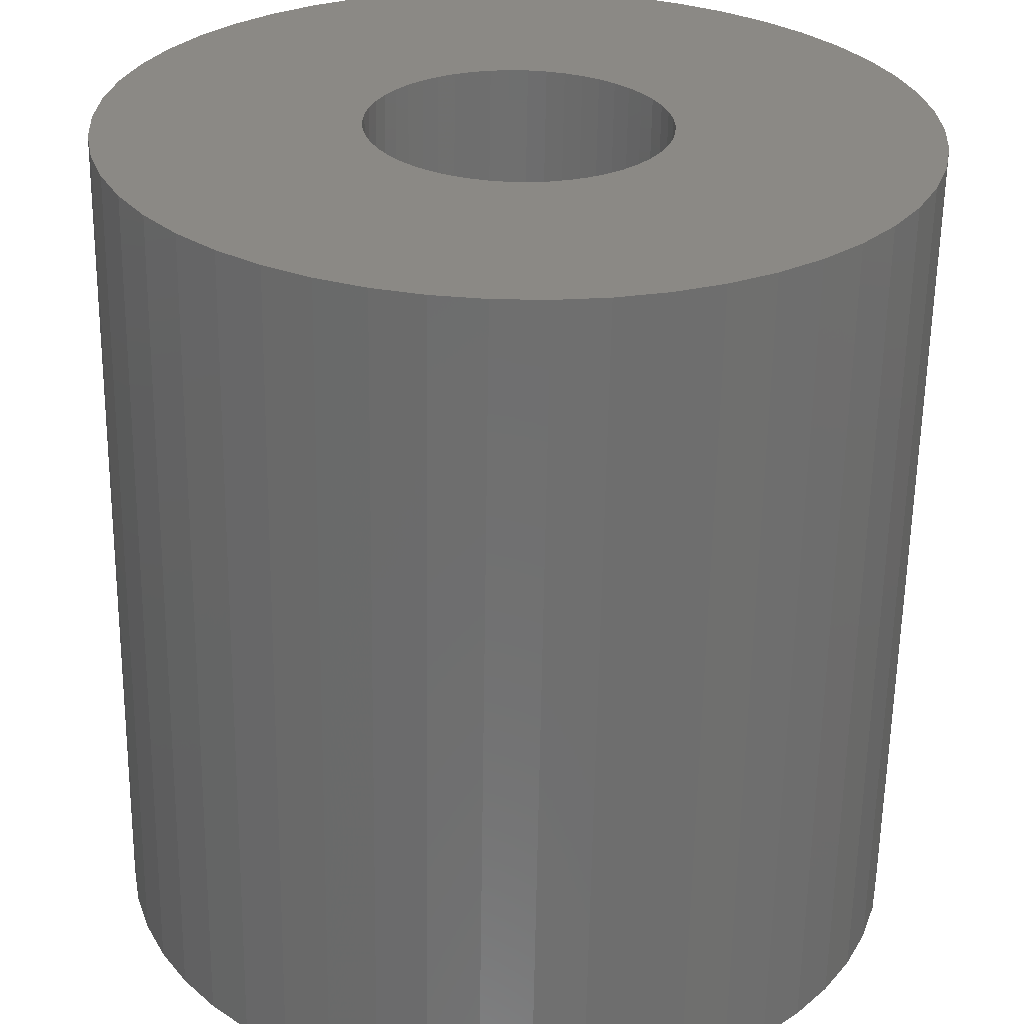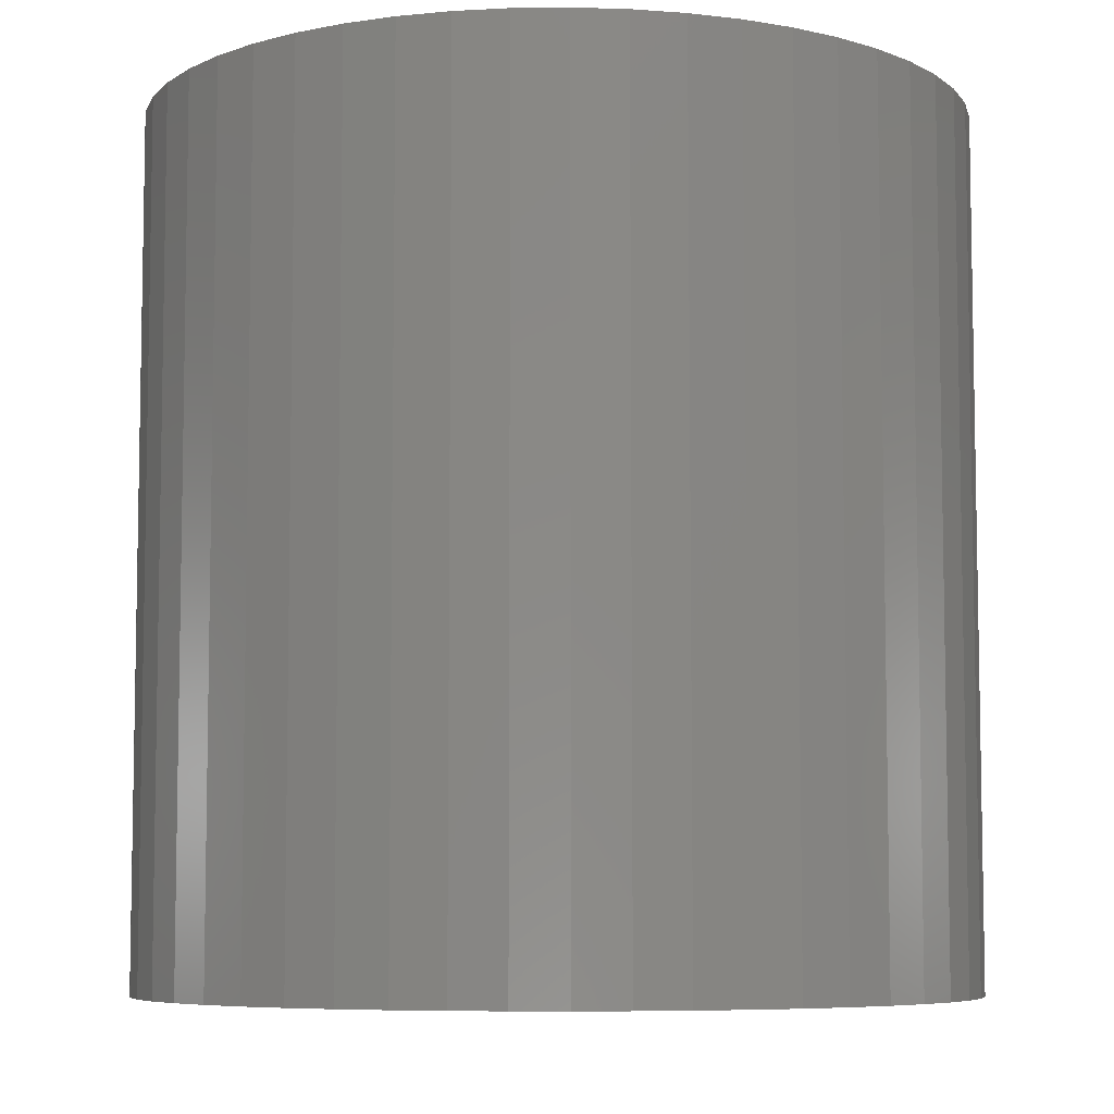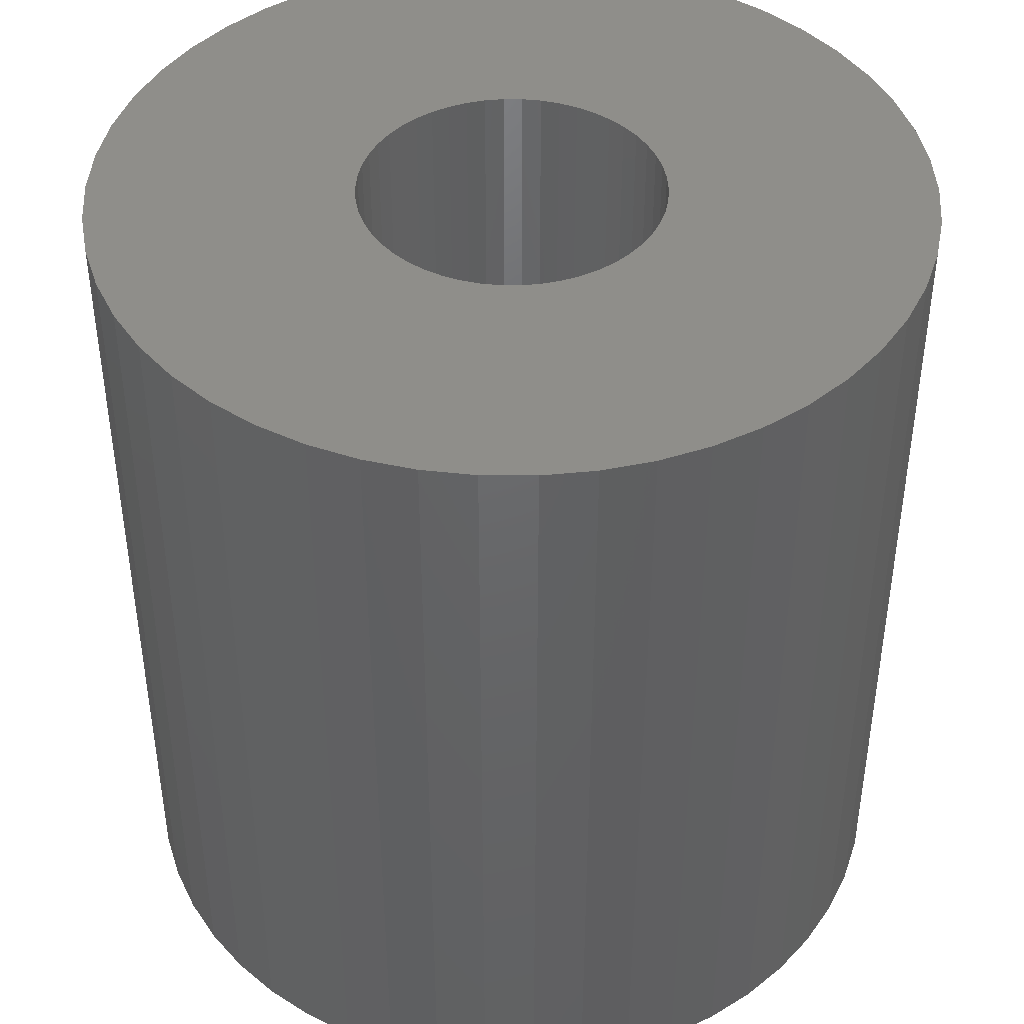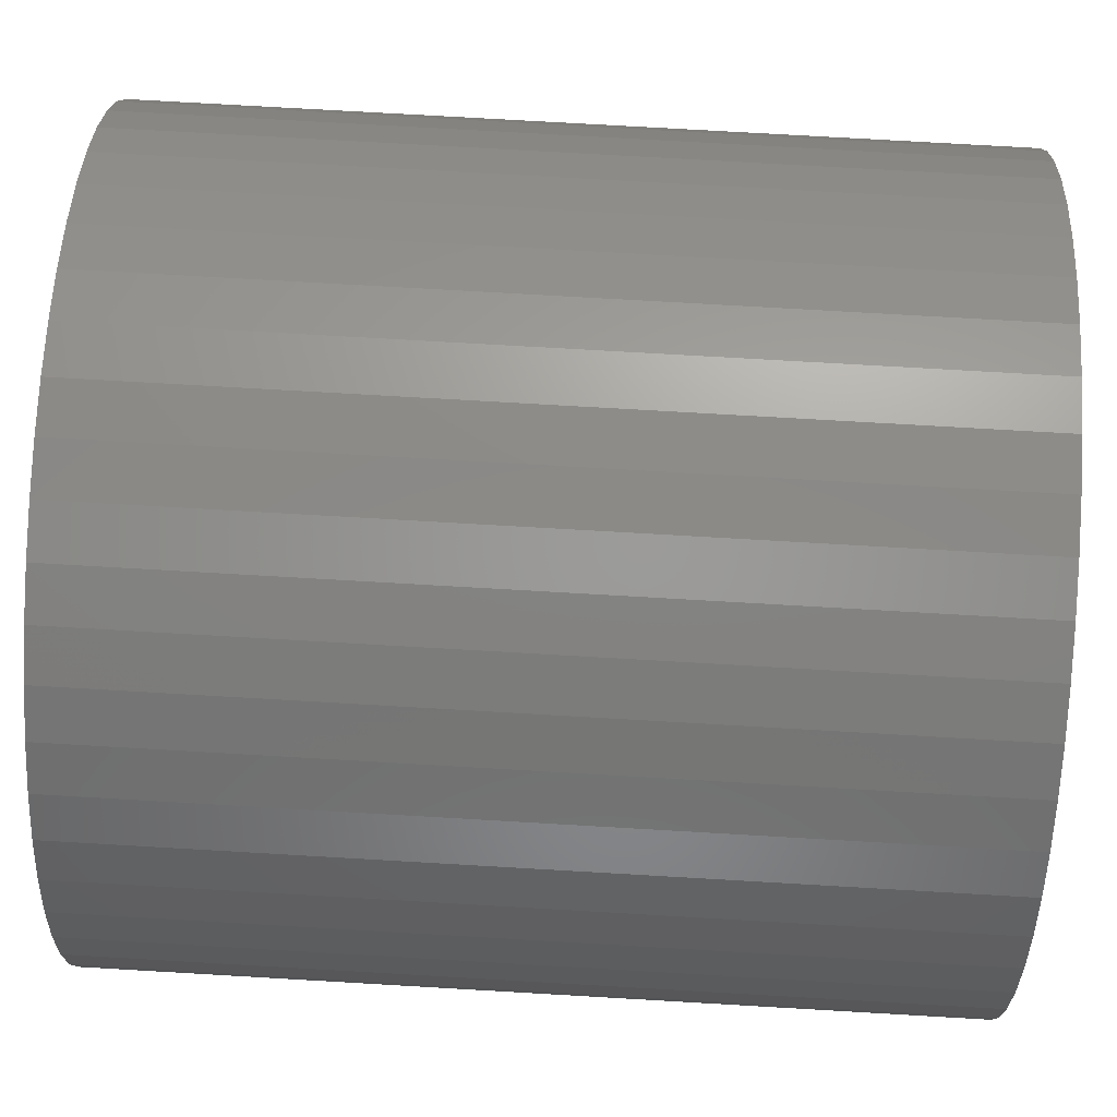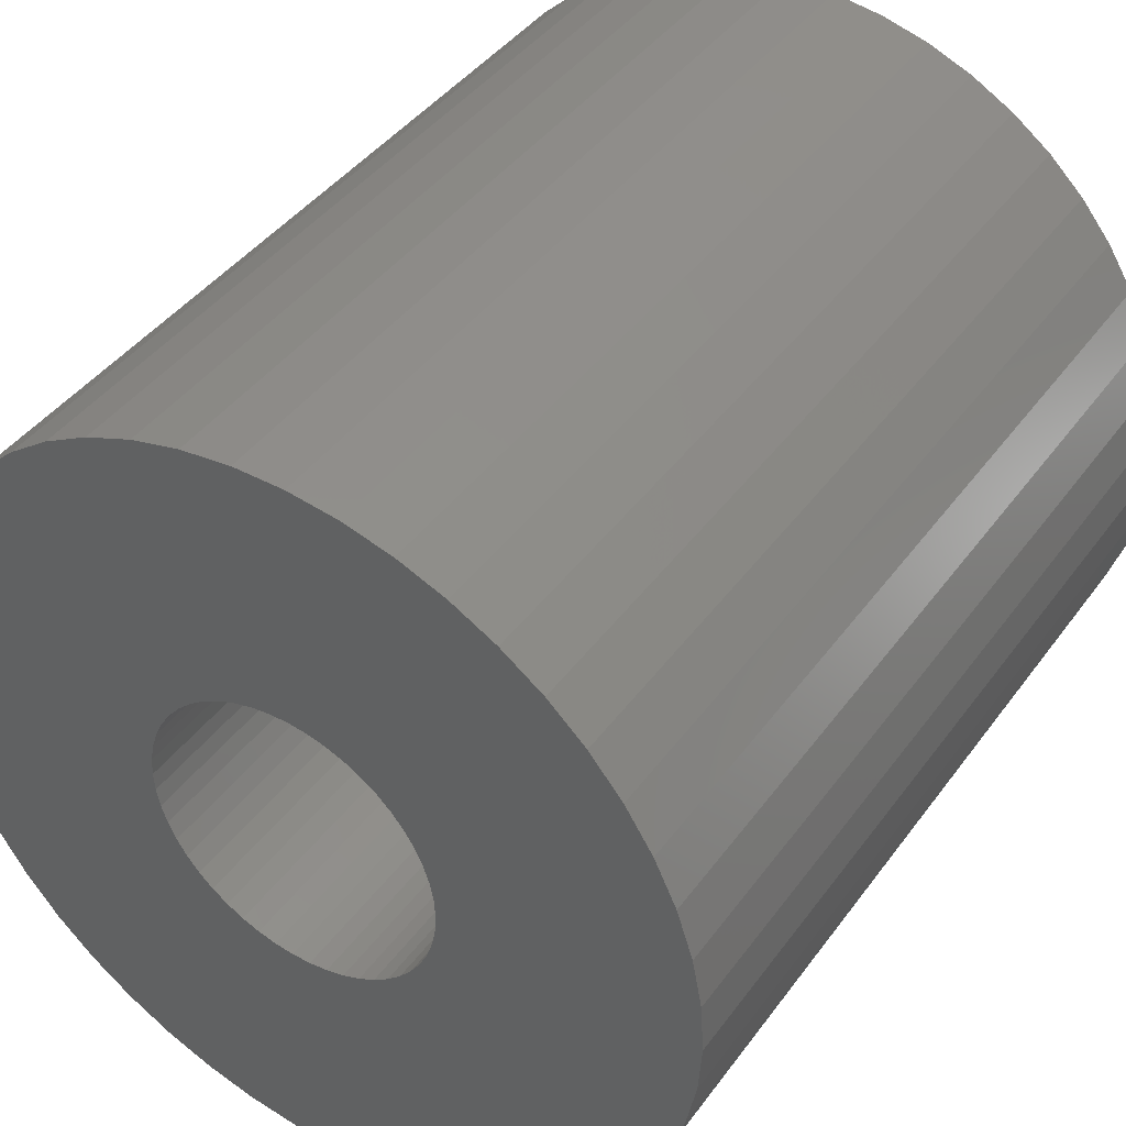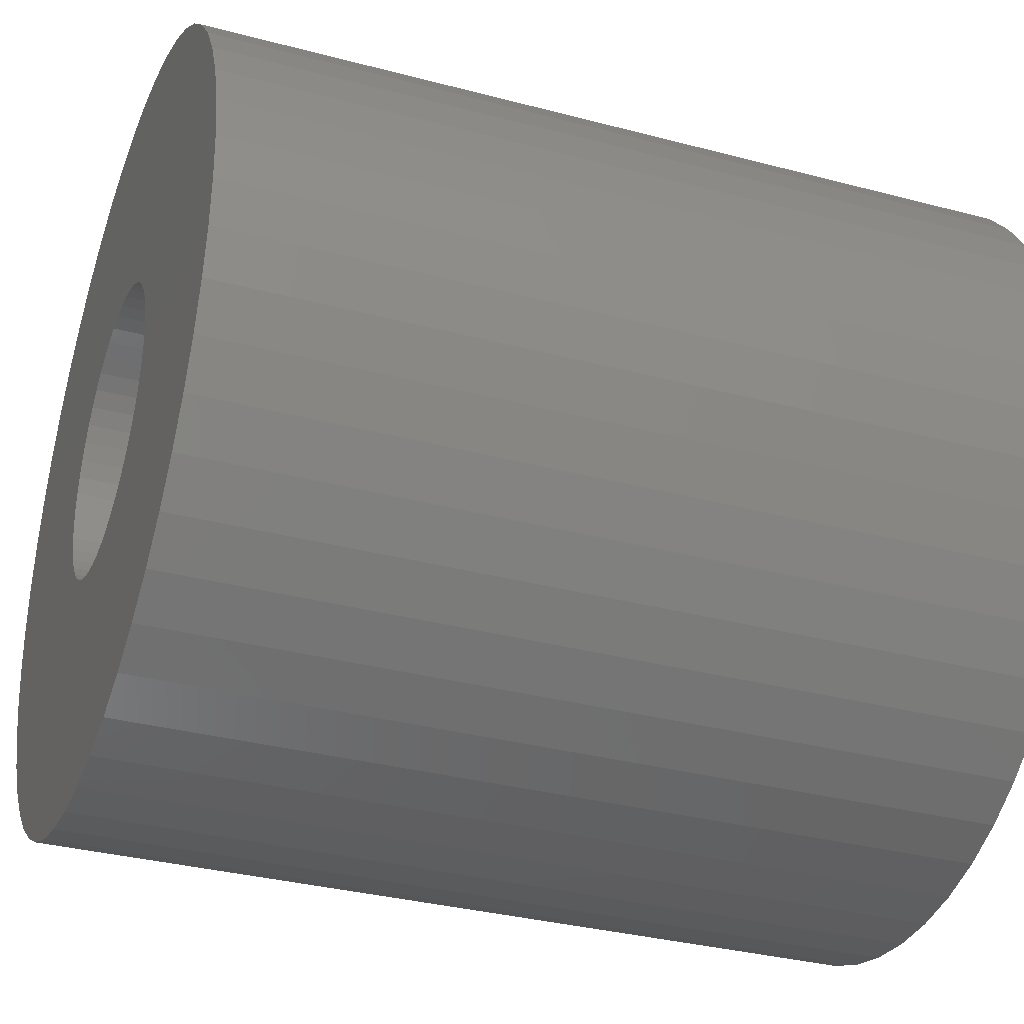
<metadata>
{"format":"stl","ext":"stl","renderer":"f3d","projection":"perspective","resolution":1024,"background":"white","views":[{"elev":-61.1,"azim":-0.9,"up":"+Y"},{"elev":-6.9,"azim":16.4,"up":"+Z"},{"elev":43.2,"azim":-172.4,"up":"+Z"},{"elev":75.8,"azim":93.3,"up":"+Y"},{"elev":42.0,"azim":33.0,"up":"+Y"},{"elev":-33.4,"azim":-110.0,"up":"+Y"}]}
</metadata>
<code>
# stl→obj: 200 verts, 400 faces
v 24.5 0 25.5
v 24.31 3.071 -25.5
v 24.31 3.071 25.5
v 24.5 0 -25.5
v -24.5 0 -25.5
v -24.31 3.071 25.5
v -24.31 3.071 -25.5
v -24.5 0 25.5
v 1.538 24.45 -25.5
v -1.538 24.45 25.5
v 1.538 24.45 25.5
v -1.538 24.45 -25.5
v -1.538 -24.45 -25.5
v 1.538 -24.45 25.5
v -1.538 -24.45 25.5
v 1.538 -24.45 -25.5
v 17.86 16.77 -25.5
v 15.62 18.88 25.5
v 17.86 16.77 25.5
v 15.62 18.88 -25.5
v -15.62 18.88 -25.5
v -17.86 16.77 25.5
v -15.62 18.88 25.5
v -17.86 16.77 -25.5
v -7.571 23.3 -25.5
v -10.43 22.17 25.5
v -7.571 23.3 25.5
v -10.43 22.17 -25.5
v 22.78 9.019 25.5
v 21.47 11.8 -25.5
v 21.47 11.8 25.5
v 22.78 9.019 -25.5
v 19.82 14.4 -25.5
v 19.82 14.4 25.5
v 10.43 22.17 -25.5
v 7.571 23.3 25.5
v 10.43 22.17 25.5
v 7.571 23.3 -25.5
v 13.13 20.69 -25.5
v 13.13 20.69 25.5
v -22.78 9.019 -25.5
v -21.47 11.8 25.5
v -21.47 11.8 -25.5
v -22.78 9.019 25.5
v -19.82 14.4 -25.5
v -19.82 14.4 25.5
v -23.73 6.093 -25.5
v -23.73 6.093 25.5
v -4.591 24.07 -25.5
v -4.591 24.07 25.5
v 4.591 -24.07 25.5
v 4.591 -24.07 -25.5
v 23.73 6.093 25.5
v 23.73 6.093 -25.5
v 4.591 24.07 25.5
v 4.591 24.07 -25.5
v 9 0 25.5
v 8.929 1.128 25.5
v 24.31 -3.071 25.5
v 8.717 2.238 25.5
v 8.929 -1.128 25.5
v 8.368 3.313 25.5
v 23.73 -6.093 25.5
v 7.887 4.336 25.5
v 8.717 -2.238 25.5
v 7.281 5.29 25.5
v 22.78 -9.019 25.5
v 6.561 6.161 25.5
v 8.368 -3.313 25.5
v 5.737 6.935 25.5
v 21.47 -11.8 25.5
v 4.822 7.599 25.5
v 7.887 -4.336 25.5
v 19.82 -14.4 25.5
v 3.832 8.143 25.5
v 2.781 8.56 25.5
v 1.686 8.841 25.5
v 0.5651 8.982 25.5
v -0.5651 8.982 25.5
v -1.686 8.841 25.5
v -2.781 8.56 25.5
v -3.832 8.143 25.5
v -4.822 7.599 25.5
v -13.13 20.69 25.5
v -5.737 6.935 25.5
v -6.561 6.161 25.5
v -7.281 5.29 25.5
v -7.887 4.336 25.5
v 7.281 -5.29 25.5
v 17.86 -16.77 25.5
v 6.561 -6.161 25.5
v 15.62 -18.88 25.5
v 5.737 -6.935 25.5
v 13.13 -20.69 25.5
v 4.822 -7.599 25.5
v 10.43 -22.17 25.5
v 3.832 -8.143 25.5
v 7.571 -23.3 25.5
v 2.781 -8.56 25.5
v 1.686 -8.841 25.5
v 0.5651 -8.982 25.5
v -0.5651 -8.982 25.5
v -1.686 -8.841 25.5
v -4.591 -24.07 25.5
v -2.781 -8.56 25.5
v -7.571 -23.3 25.5
v -3.832 -8.143 25.5
v -10.43 -22.17 25.5
v -4.822 -7.599 25.5
v -13.13 -20.69 25.5
v -5.737 -6.935 25.5
v -15.62 -18.88 25.5
v -6.561 -6.161 25.5
v -17.86 -16.77 25.5
v -7.281 -5.29 25.5
v -19.82 -14.4 25.5
v -7.887 -4.336 25.5
v -21.47 -11.8 25.5
v -8.368 -3.313 25.5
v -22.78 -9.019 25.5
v -8.717 -2.238 25.5
v -23.73 -6.093 25.5
v -8.929 -1.128 25.5
v -24.31 -3.071 25.5
v -9 0 25.5
v -8.368 3.313 25.5
v -8.717 2.238 25.5
v -8.929 1.128 25.5
v -13.13 20.69 -25.5
v 24.31 -3.071 -25.5
v 19.82 -14.4 -25.5
v 17.86 -16.77 -25.5
v 23.73 -6.093 -25.5
v 22.78 -9.019 -25.5
v -21.47 -11.8 -25.5
v -22.78 -9.019 -25.5
v 9 0 -25.5
v 8.929 -1.128 -25.5
v 8.717 -2.238 -25.5
v 8.929 1.128 -25.5
v 8.368 -3.313 -25.5
v 21.47 -11.8 -25.5
v 7.887 -4.336 -25.5
v 8.717 2.238 -25.5
v 7.281 -5.29 -25.5
v 6.561 -6.161 -25.5
v 15.62 -18.88 -25.5
v 8.368 3.313 -25.5
v 5.737 -6.935 -25.5
v 13.13 -20.69 -25.5
v 4.822 -7.599 -25.5
v 10.43 -22.17 -25.5
v 7.887 4.336 -25.5
v 3.832 -8.143 -25.5
v 7.571 -23.3 -25.5
v 2.781 -8.56 -25.5
v 1.686 -8.841 -25.5
v 0.5651 -8.982 -25.5
v -0.5651 -8.982 -25.5
v -1.686 -8.841 -25.5
v -4.591 -24.07 -25.5
v -2.781 -8.56 -25.5
v -7.571 -23.3 -25.5
v -3.832 -8.143 -25.5
v -10.43 -22.17 -25.5
v -4.822 -7.599 -25.5
v -13.13 -20.69 -25.5
v -5.737 -6.935 -25.5
v -15.62 -18.88 -25.5
v -6.561 -6.161 -25.5
v -17.86 -16.77 -25.5
v -7.281 -5.29 -25.5
v -19.82 -14.4 -25.5
v -7.887 -4.336 -25.5
v 7.281 5.29 -25.5
v 6.561 6.161 -25.5
v 5.737 6.935 -25.5
v 4.822 7.599 -25.5
v 3.832 8.143 -25.5
v 2.781 8.56 -25.5
v 1.686 8.841 -25.5
v 0.5651 8.982 -25.5
v -0.5651 8.982 -25.5
v -1.686 8.841 -25.5
v -2.781 8.56 -25.5
v -3.832 8.143 -25.5
v -4.822 7.599 -25.5
v -5.737 6.935 -25.5
v -6.561 6.161 -25.5
v -7.281 5.29 -25.5
v -7.887 4.336 -25.5
v -8.368 3.313 -25.5
v -8.717 2.238 -25.5
v -8.929 1.128 -25.5
v -9 0 -25.5
v -8.368 -3.313 -25.5
v -8.717 -2.238 -25.5
v -23.73 -6.093 -25.5
v -8.929 -1.128 -25.5
v -24.31 -3.071 -25.5
f 1 2 3
f 2 1 4
f 5 6 7
f 6 5 8
f 9 10 11
f 10 9 12
f 13 14 15
f 14 13 16
f 17 18 19
f 18 17 20
f 21 22 23
f 22 21 24
f 25 26 27
f 26 25 28
f 29 30 31
f 30 29 32
f 31 33 34
f 33 31 30
f 35 36 37
f 36 35 38
f 39 37 40
f 37 39 35
f 41 42 43
f 42 41 44
f 45 22 24
f 22 45 46
f 47 44 41
f 44 47 48
f 49 27 50
f 27 49 25
f 16 51 14
f 51 16 52
f 53 32 29
f 32 53 54
f 3 54 53
f 54 3 2
f 34 17 19
f 17 34 33
f 38 55 36
f 55 38 56
f 56 11 55
f 11 56 9
f 20 40 18
f 40 20 39
f 43 46 45
f 46 43 42
f 7 48 47
f 48 7 6
f 57 1 3
f 58 3 53
f 1 57 59
f 60 53 29
f 61 59 57
f 62 29 31
f 59 61 63
f 64 31 34
f 65 63 61
f 66 34 19
f 63 65 67
f 68 19 18
f 69 67 65
f 70 18 40
f 67 69 71
f 72 40 37
f 73 71 69
f 71 73 74
f 3 58 57
f 53 60 58
f 29 62 60
f 31 64 62
f 75 37 36
f 34 66 64
f 19 68 66
f 18 70 68
f 40 72 70
f 76 36 55
f 37 75 72
f 36 76 75
f 55 77 76
f 11 77 55
f 11 78 77
f 11 79 78
f 10 79 11
f 10 80 79
f 50 80 10
f 80 50 81
f 27 81 50
f 81 27 82
f 26 82 27
f 82 26 83
f 84 83 26
f 83 84 85
f 23 85 84
f 85 23 86
f 22 86 23
f 86 22 87
f 46 87 22
f 87 46 88
f 89 74 73
f 74 89 90
f 91 90 89
f 90 91 92
f 93 92 91
f 92 93 94
f 95 94 93
f 94 95 96
f 97 96 95
f 96 97 98
f 99 98 97
f 98 99 51
f 100 51 99
f 100 14 51
f 101 14 100
f 102 14 101
f 102 15 14
f 103 15 102
f 104 103 105
f 106 105 107
f 103 104 15
f 108 107 109
f 110 109 111
f 112 111 113
f 114 113 115
f 105 106 104
f 116 115 117
f 118 117 119
f 120 119 121
f 122 121 123
f 124 123 125
f 42 88 46
f 107 108 106
f 88 42 126
f 109 110 108
f 44 126 42
f 111 112 110
f 126 44 127
f 113 114 112
f 48 127 44
f 115 116 114
f 127 48 128
f 117 118 116
f 6 128 48
f 119 120 118
f 128 6 125
f 121 122 120
f 8 125 6
f 123 124 122
f 125 8 124
f 28 84 26
f 84 28 129
f 129 23 84
f 23 129 21
f 12 50 10
f 50 12 49
f 59 4 1
f 4 59 130
f 90 131 74
f 131 90 132
f 67 133 63
f 133 67 134
f 63 130 59
f 130 63 133
f 135 120 136
f 120 135 118
f 137 4 130
f 138 130 133
f 4 137 2
f 139 133 134
f 140 2 137
f 141 134 142
f 2 140 54
f 143 142 131
f 144 54 140
f 145 131 132
f 54 144 32
f 146 132 147
f 148 32 144
f 149 147 150
f 32 148 30
f 151 150 152
f 153 30 148
f 30 153 33
f 130 138 137
f 133 139 138
f 134 141 139
f 142 143 141
f 154 152 155
f 131 145 143
f 132 146 145
f 147 149 146
f 150 151 149
f 156 155 52
f 152 154 151
f 155 156 154
f 52 157 156
f 16 157 52
f 16 158 157
f 16 159 158
f 13 159 16
f 13 160 159
f 161 160 13
f 160 161 162
f 163 162 161
f 162 163 164
f 165 164 163
f 164 165 166
f 167 166 165
f 166 167 168
f 169 168 167
f 168 169 170
f 171 170 169
f 170 171 172
f 173 172 171
f 172 173 174
f 175 33 153
f 33 175 17
f 176 17 175
f 17 176 20
f 177 20 176
f 20 177 39
f 178 39 177
f 39 178 35
f 179 35 178
f 35 179 38
f 180 38 179
f 38 180 56
f 181 56 180
f 181 9 56
f 182 9 181
f 183 9 182
f 183 12 9
f 184 12 183
f 49 184 185
f 25 185 186
f 184 49 12
f 28 186 187
f 129 187 188
f 21 188 189
f 24 189 190
f 185 25 49
f 45 190 191
f 43 191 192
f 41 192 193
f 47 193 194
f 7 194 195
f 135 174 173
f 186 28 25
f 174 135 196
f 187 129 28
f 136 196 135
f 188 21 129
f 196 136 197
f 189 24 21
f 198 197 136
f 190 45 24
f 197 198 199
f 191 43 45
f 200 199 198
f 192 41 43
f 199 200 195
f 193 47 41
f 5 195 200
f 194 7 47
f 195 5 7
f 152 94 96
f 94 152 150
f 147 90 92
f 90 147 132
f 74 142 71
f 142 74 131
f 136 122 198
f 122 136 120
f 155 96 98
f 96 155 152
f 52 98 51
f 98 52 155
f 71 134 67
f 134 71 142
f 161 15 104
f 15 161 13
f 165 106 108
f 106 165 163
f 163 104 106
f 104 163 161
f 171 116 173
f 116 171 114
f 171 112 114
f 112 171 169
f 198 124 200
f 124 198 122
f 200 8 5
f 8 200 124
f 150 92 94
f 92 150 147
f 173 118 135
f 118 173 116
f 167 108 110
f 108 167 165
f 169 110 112
f 110 169 167
f 127 192 126
f 192 127 193
f 153 66 175
f 66 153 64
f 181 76 77
f 76 181 180
f 180 75 76
f 75 180 179
f 186 81 82
f 81 186 185
f 126 191 88
f 191 126 192
f 139 61 138
f 61 139 65
f 179 72 75
f 72 179 178
f 87 189 86
f 189 87 190
f 185 80 81
f 80 185 184
f 189 85 86
f 85 189 188
f 137 58 140
f 58 137 57
f 141 65 139
f 65 141 69
f 177 68 70
f 68 177 176
f 183 78 79
f 78 183 182
f 178 70 72
f 70 178 177
f 125 194 128
f 194 125 195
f 88 190 87
f 190 88 191
f 184 79 80
f 79 184 183
f 188 83 85
f 83 188 187
f 187 82 83
f 82 187 186
f 138 57 137
f 57 138 61
f 157 101 100
f 101 157 158
f 148 64 153
f 64 148 62
f 144 62 148
f 62 144 60
f 140 60 144
f 60 140 58
f 175 68 176
f 68 175 66
f 182 77 78
f 77 182 181
f 128 193 127
f 193 128 194
f 143 69 141
f 69 143 73
f 160 105 103
f 105 160 162
f 159 103 102
f 103 159 160
f 123 195 125
f 195 123 199
f 121 199 123
f 199 121 197
f 115 174 117
f 174 115 172
f 117 196 119
f 196 117 174
f 154 99 97
f 99 154 156
f 156 100 99
f 100 156 157
f 146 93 91
f 93 146 149
f 145 73 143
f 73 145 89
f 162 107 105
f 107 162 164
f 158 102 101
f 102 158 159
f 113 172 115
f 172 113 170
f 168 113 111
f 113 168 170
f 146 89 145
f 89 146 91
f 149 95 93
f 95 149 151
f 151 97 95
f 97 151 154
f 166 111 109
f 111 166 168
f 119 197 121
f 197 119 196
f 164 109 107
f 109 164 166

</code>
